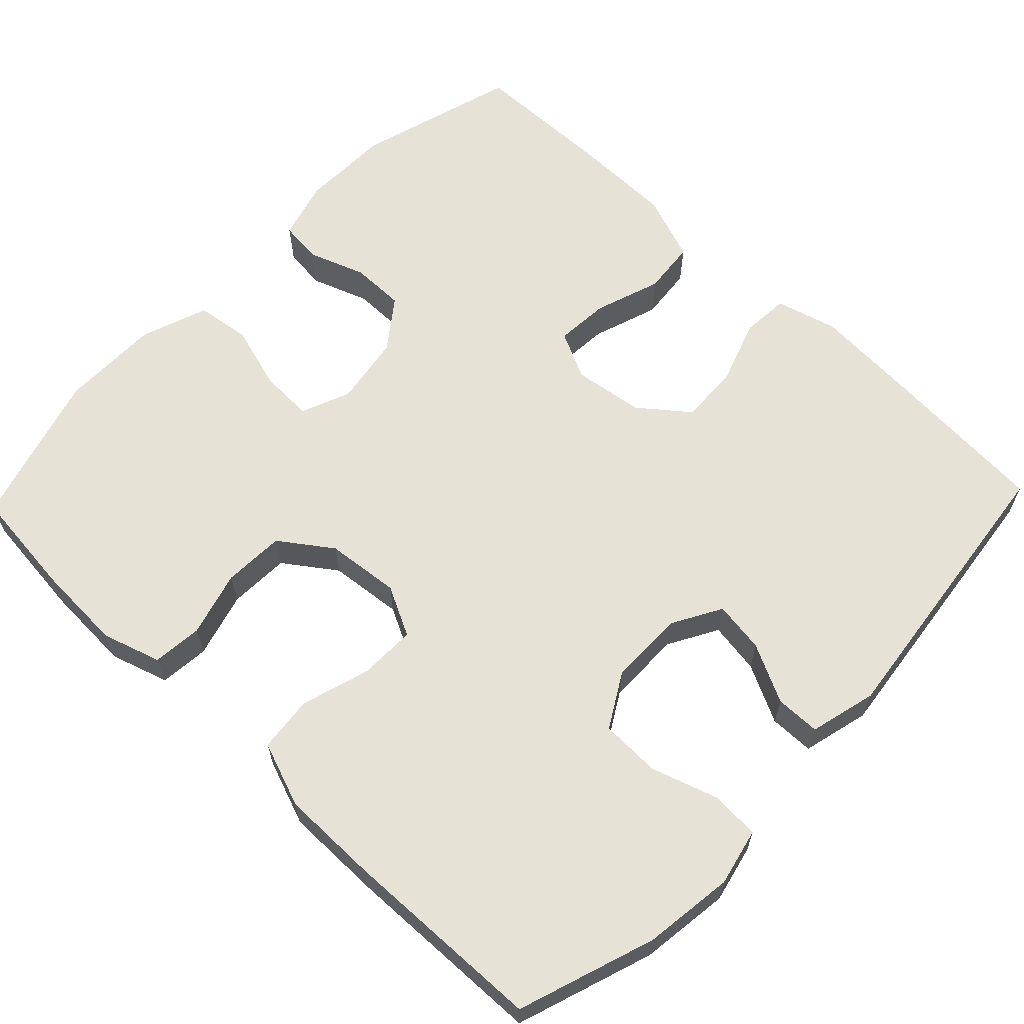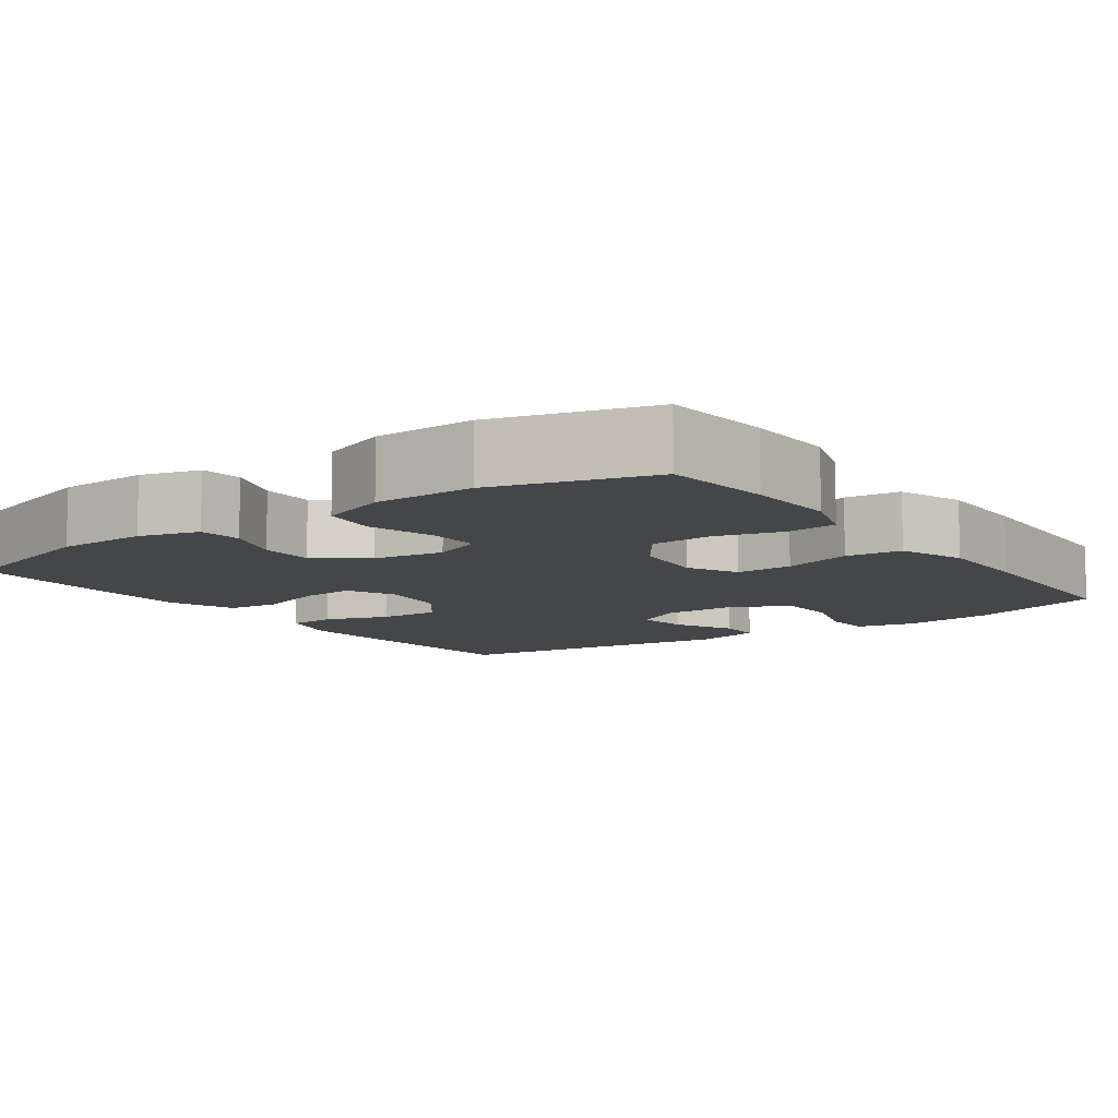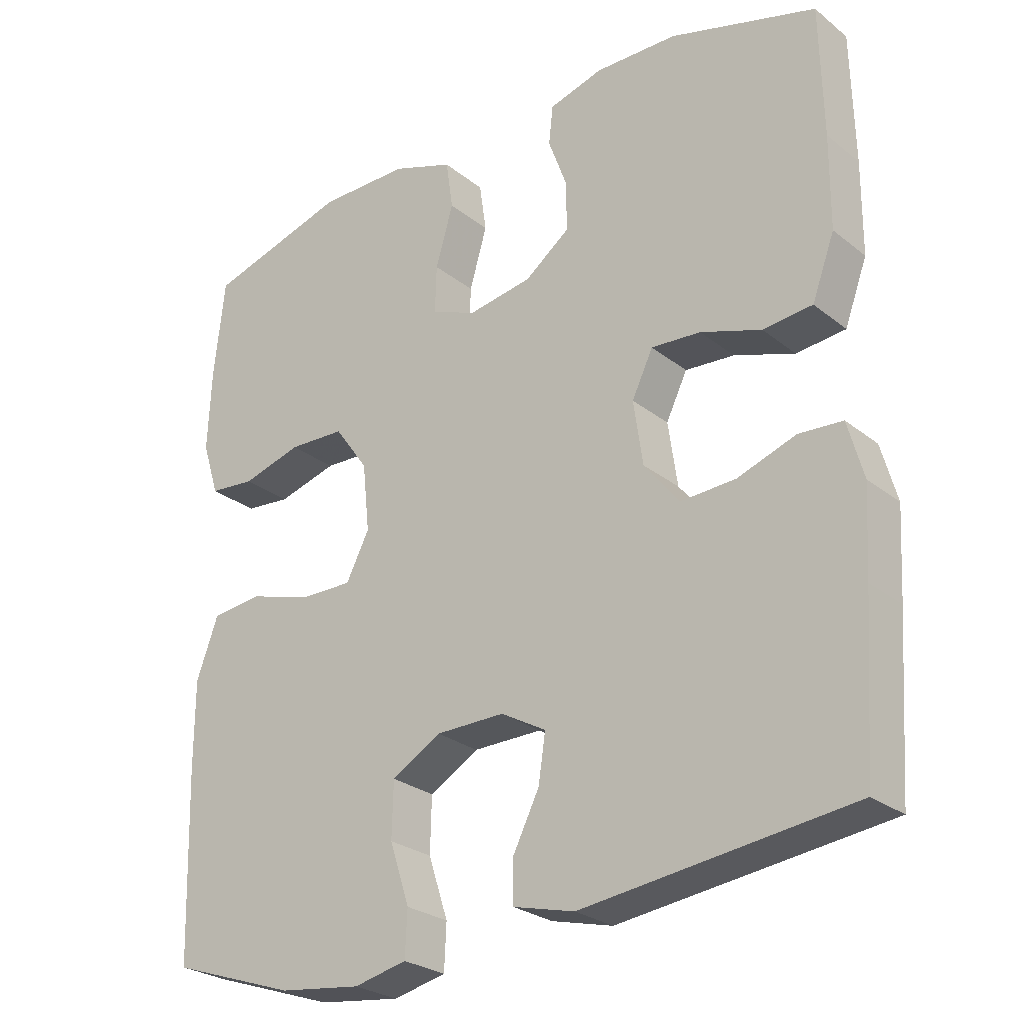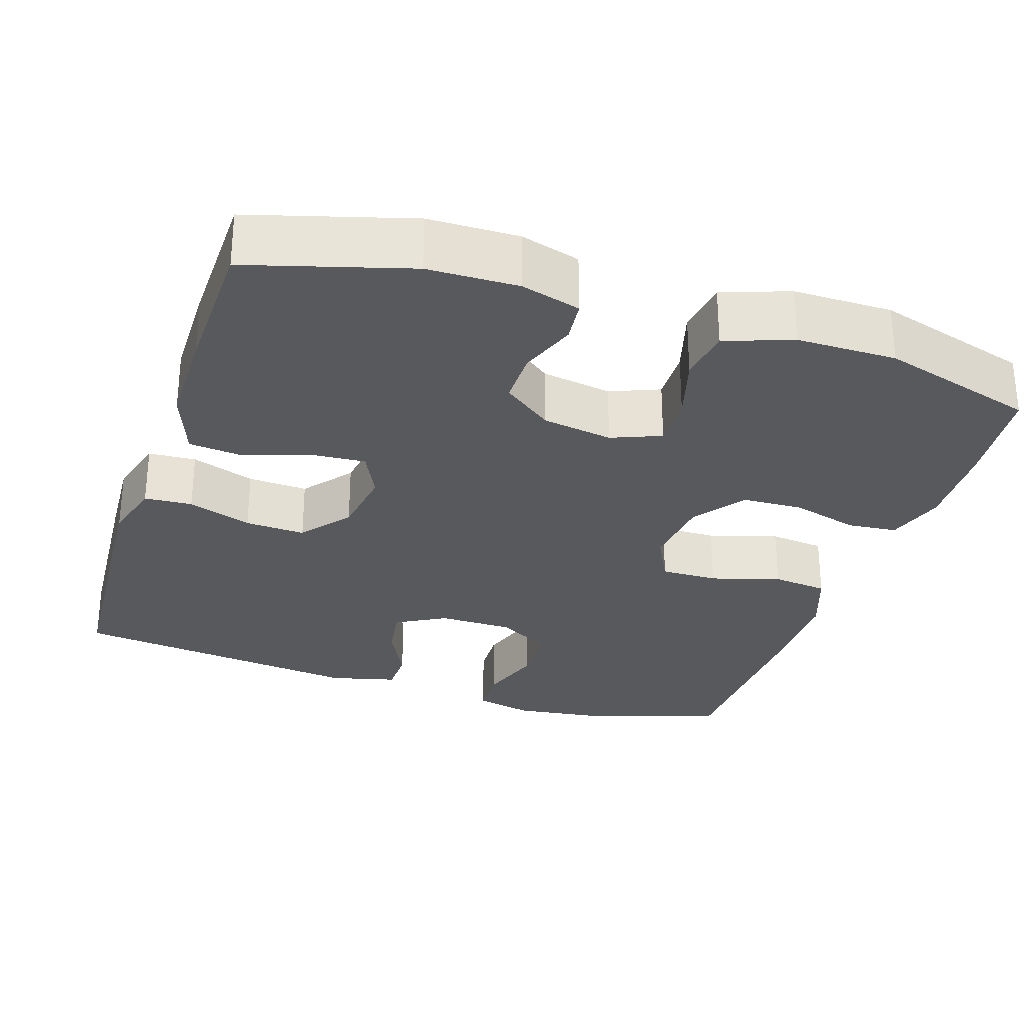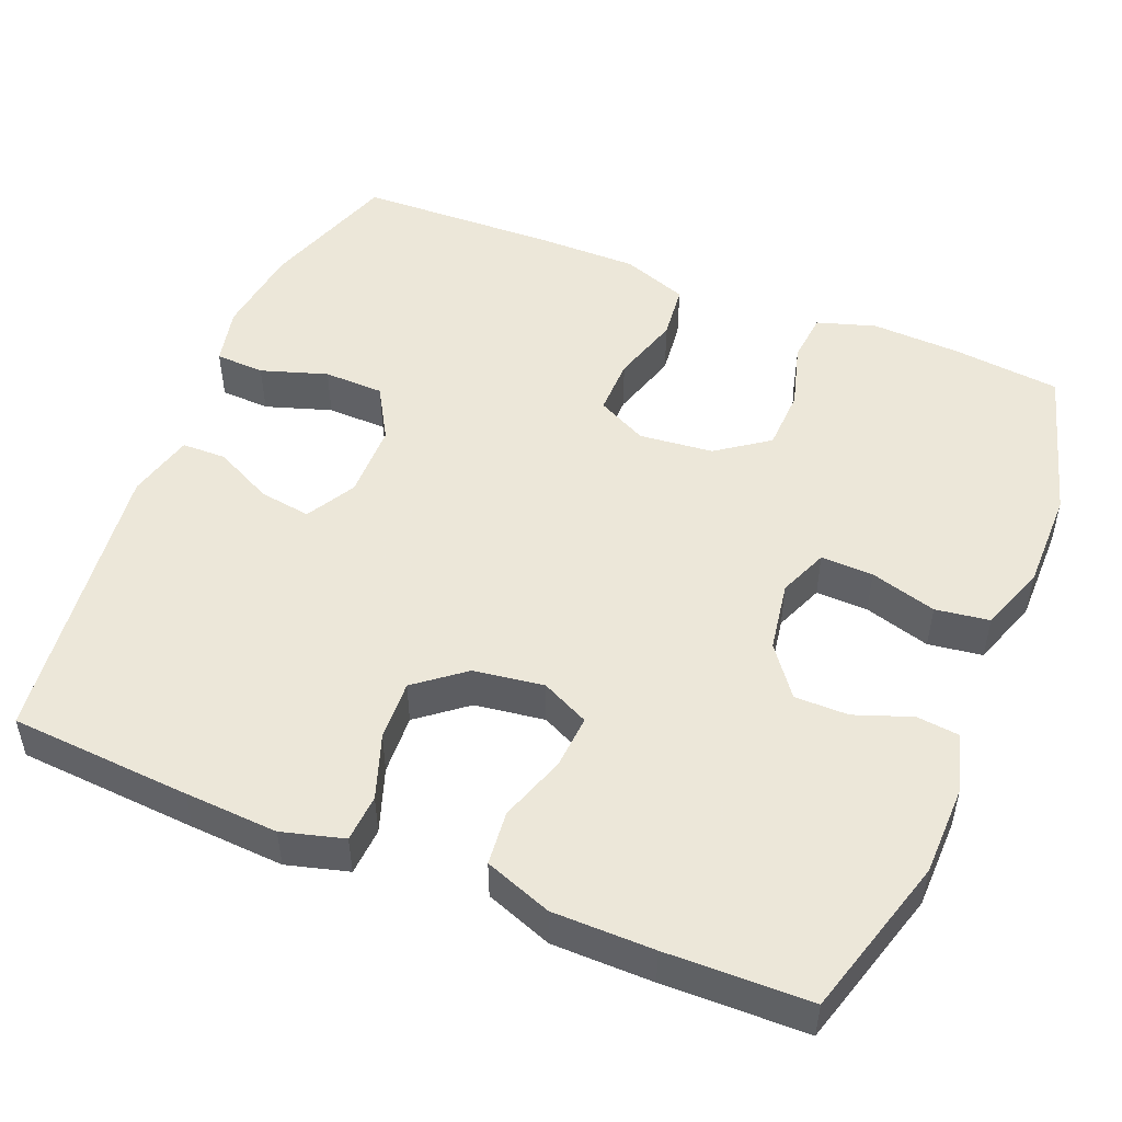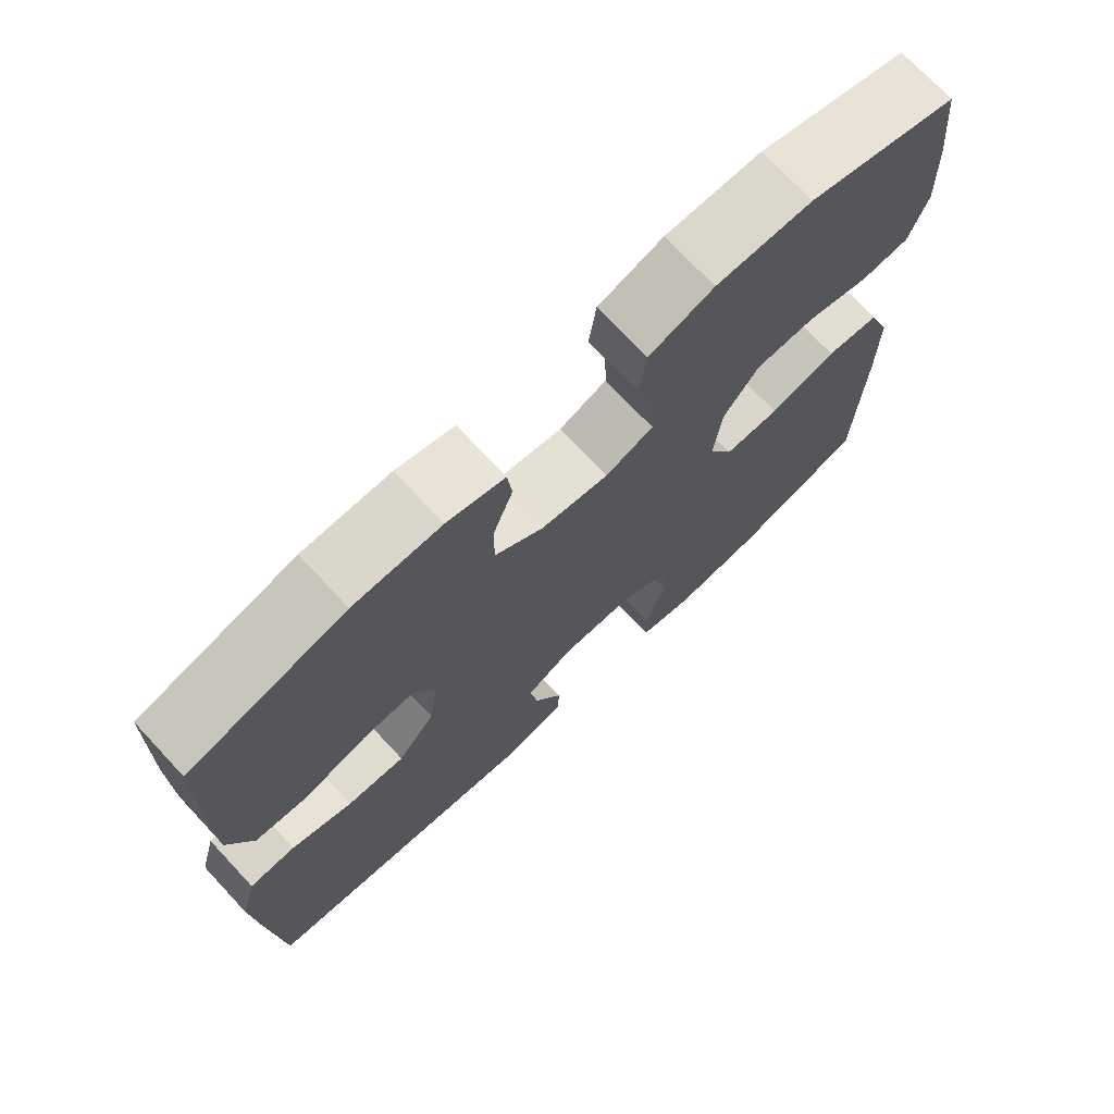
<metadata>
{"format":"obj","ext":"obj","renderer":"f3d","projection":"perspective","resolution":1024,"background":"white","views":[{"elev":62.9,"azim":133.8,"up":"+Y"},{"elev":-9.6,"azim":35.7,"up":"+Y"},{"elev":-26.4,"azim":-140.9,"up":"+Z"},{"elev":-29.0,"azim":-18.1,"up":"+Y"},{"elev":50.2,"azim":-67.8,"up":"+Y"},{"elev":72.8,"azim":-43.1,"up":"+Z"}]}
</metadata>
<code>
v -0.5 0.07 -0.5
v -0.516 0.07 -0.265
v -0.523 0.07 -0.144
v -0.501 0.07 -0.064
v -0.439 0.07 -0.06
v -0.356 0.07 -0.089
v -0.278 0.07 -0.093
v -0.228 0.07 -0.03
v -0.215 0.07 0.061
v -0.245 0.07 0.123
v -0.315 0.07 0.118
v -0.401 0.07 0.089
v -0.471 0.07 0.096
v -0.503 0.07 0.183
v -0.504 0.07 0.314
v -0.5 0.07 0.5
v -0.292 0.07 0.56
v -0.175 0.07 0.562
v -0.098 0.07 0.54
v -0.092 0.07 0.485
v -0.119 0.07 0.411
v -0.119 0.07 0.341
v -0.055 0.07 0.293
v 0.036 0.07 0.278
v 0.1 0.07 0.304
v 0.098 0.07 0.372
v 0.073 0.07 0.458
v 0.083 0.07 0.528
v 0.17 0.07 0.559
v 0.299 0.07 0.559
v 0.5 0.07 0.5
v 0.515 0.07 0.36
v 0.52 0.07 0.244
v 0.496 0.07 0.168
v 0.431 0.07 0.162
v 0.346 0.07 0.186
v 0.266 0.07 0.183
v 0.218 0.07 0.116
v 0.208 0.07 0.02
v 0.241 0.07 -0.045
v 0.315 0.07 -0.044
v 0.405 0.07 -0.017
v 0.477 0.07 -0.025
v 0.508 0.07 -0.11
v 0.508 0.07 -0.237
v 0.5 0.07 -0.5
v 0.322 0.07 -0.56
v 0.205 0.07 -0.575
v 0.13 0.07 -0.558
v 0.127 0.07 -0.494
v 0.155 0.07 -0.408
v 0.153 0.07 -0.33
v 0.083 0.07 -0.289
v -0.015 0.07 -0.288
v -0.079 0.07 -0.324
v -0.069 0.07 -0.391
v -0.031 0.07 -0.467
v -0.032 0.07 -0.525
v -0.119 0.07 -0.547
v -0.5 0 -0.5
v -0.516 0 -0.265
v -0.523 0 -0.144
v -0.501 0 -0.064
v -0.439 0 -0.06
v -0.356 0 -0.089
v -0.278 0 -0.093
v -0.228 0 -0.03
v -0.215 0 0.061
v -0.245 0 0.123
v -0.315 0 0.118
v -0.401 0 0.089
v -0.471 0 0.096
v -0.503 0 0.183
v -0.504 0 0.314
v -0.5 0 0.5
v -0.292 0 0.56
v -0.175 0 0.562
v -0.098 0 0.54
v -0.092 0 0.485
v -0.119 0 0.411
v -0.119 0 0.341
v -0.055 0 0.293
v 0.036 0 0.278
v 0.1 0 0.304
v 0.098 0 0.372
v 0.073 0 0.458
v 0.083 0 0.528
v 0.17 0 0.559
v 0.299 0 0.559
v 0.5 0 0.5
v 0.515 0 0.36
v 0.52 0 0.244
v 0.496 0 0.168
v 0.431 0 0.162
v 0.346 0 0.186
v 0.266 0 0.183
v 0.218 0 0.116
v 0.208 0 0.02
v 0.241 0 -0.045
v 0.315 0 -0.044
v 0.405 0 -0.017
v 0.477 0 -0.025
v 0.508 0 -0.11
v 0.508 0 -0.237
v 0.5 0 -0.5
v 0.322 0 -0.56
v 0.205 0 -0.575
v 0.13 0 -0.558
v 0.127 0 -0.494
v 0.155 0 -0.408
v 0.153 0 -0.33
v 0.083 0 -0.289
v -0.015 0 -0.288
v -0.079 0 -0.324
v -0.069 0 -0.391
v -0.031 0 -0.467
v -0.032 0 -0.525
v -0.119 0 -0.547
f 4 5 6
f 3 4 6
f 2 3 6
f 1 2 6
f 59 1 6
f 58 59 6
f 57 58 6
f 56 57 6
f 55 56 6 7
f 54 55 7 8
f 53 54 8 9
f 52 53 9 10
f 49 50 51
f 48 49 51
f 47 48 51
f 46 47 51
f 45 46 51
f 44 45 51
f 43 44 51
f 42 43 51
f 41 42 51
f 40 41 51 52
f 39 40 52 10
f 34 35 36
f 33 34 36
f 32 33 36
f 31 32 36
f 30 31 36
f 29 30 36
f 28 29 36
f 27 28 36
f 26 27 36
f 25 26 36 37
f 24 25 37 38
f 19 20 21
f 18 19 21
f 17 18 21
f 16 17 21
f 15 16 21
f 14 15 21
f 13 14 21
f 12 13 21
f 11 12 21
f 10 11 21 22
f 38 39 10
f 24 38 10
f 23 24 10
f 10 22 23
f 65 64 63
f 65 63 62
f 65 62 61
f 65 61 60
f 65 60 118
f 65 118 117
f 65 117 116
f 65 116 115
f 66 65 115 114
f 67 66 114 113
f 68 67 113 112
f 69 68 112 111
f 110 109 108
f 110 108 107
f 110 107 106
f 110 106 105
f 110 105 104
f 110 104 103
f 110 103 102
f 110 102 101
f 110 101 100
f 111 110 100 99
f 69 111 99 98
f 95 94 93
f 95 93 92
f 95 92 91
f 95 91 90
f 95 90 89
f 95 89 88
f 95 88 87
f 95 87 86
f 95 86 85
f 96 95 85 84
f 97 96 84 83
f 80 79 78
f 80 78 77
f 80 77 76
f 80 76 75
f 80 75 74
f 80 74 73
f 80 73 72
f 80 72 71
f 80 71 70
f 81 80 70 69
f 69 98 97
f 69 97 83
f 69 83 82
f 82 81 69
f 1 60 61 2
f 2 61 62 3
f 3 62 63 4
f 4 63 64 5
f 5 64 65 6
f 6 65 66 7
f 7 66 67 8
f 8 67 68 9
f 9 68 69 10
f 10 69 70 11
f 11 70 71 12
f 12 71 72 13
f 13 72 73 14
f 14 73 74 15
f 15 74 75 16
f 16 75 76 17
f 17 76 77 18
f 18 77 78 19
f 19 78 79 20
f 20 79 80 21
f 21 80 81 22
f 22 81 82 23
f 23 82 83 24
f 24 83 84 25
f 25 84 85 26
f 26 85 86 27
f 27 86 87 28
f 28 87 88 29
f 29 88 89 30
f 30 89 90 31
f 31 90 91 32
f 32 91 92 33
f 33 92 93 34
f 34 93 94 35
f 35 94 95 36
f 36 95 96 37
f 37 96 97 38
f 38 97 98 39
f 39 98 99 40
f 40 99 100 41
f 41 100 101 42
f 42 101 102 43
f 43 102 103 44
f 44 103 104 45
f 45 104 105 46
f 46 105 106 47
f 47 106 107 48
f 48 107 108 49
f 49 108 109 50
f 50 109 110 51
f 51 110 111 52
f 52 111 112 53
f 53 112 113 54
f 54 113 114 55
f 55 114 115 56
f 56 115 116 57
f 57 116 117 58
f 58 117 118 59
f 59 118 60 1

</code>
